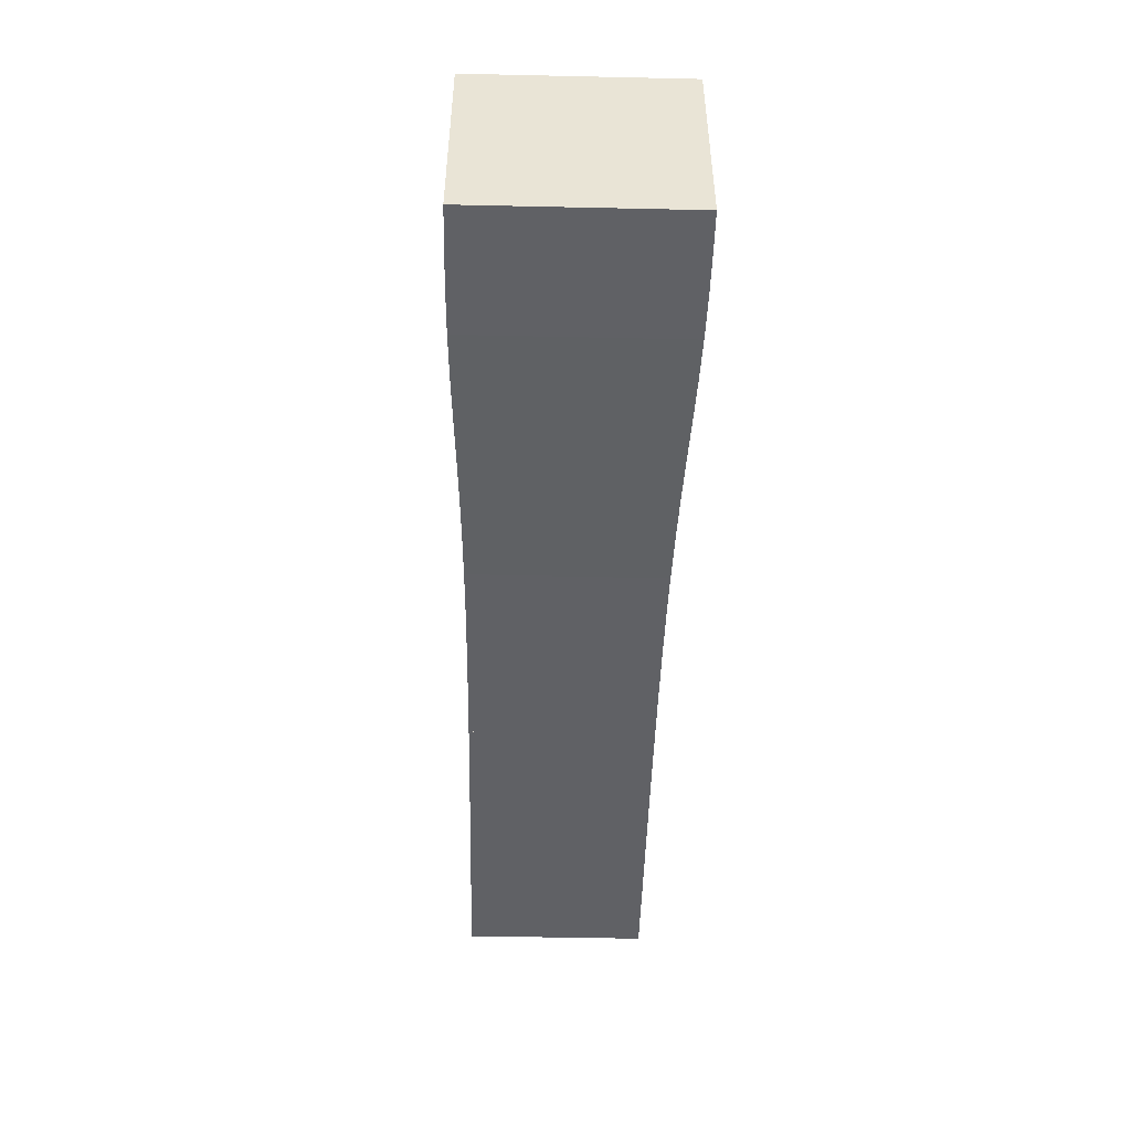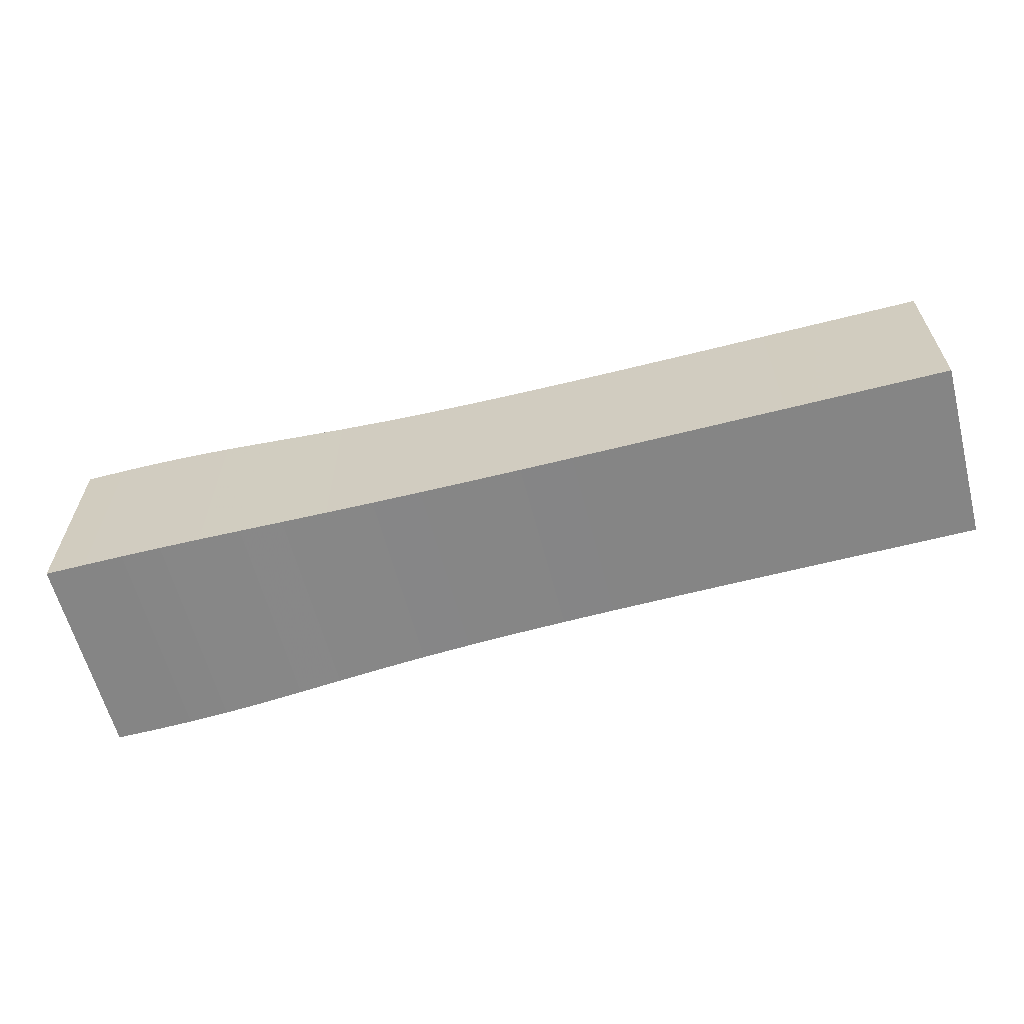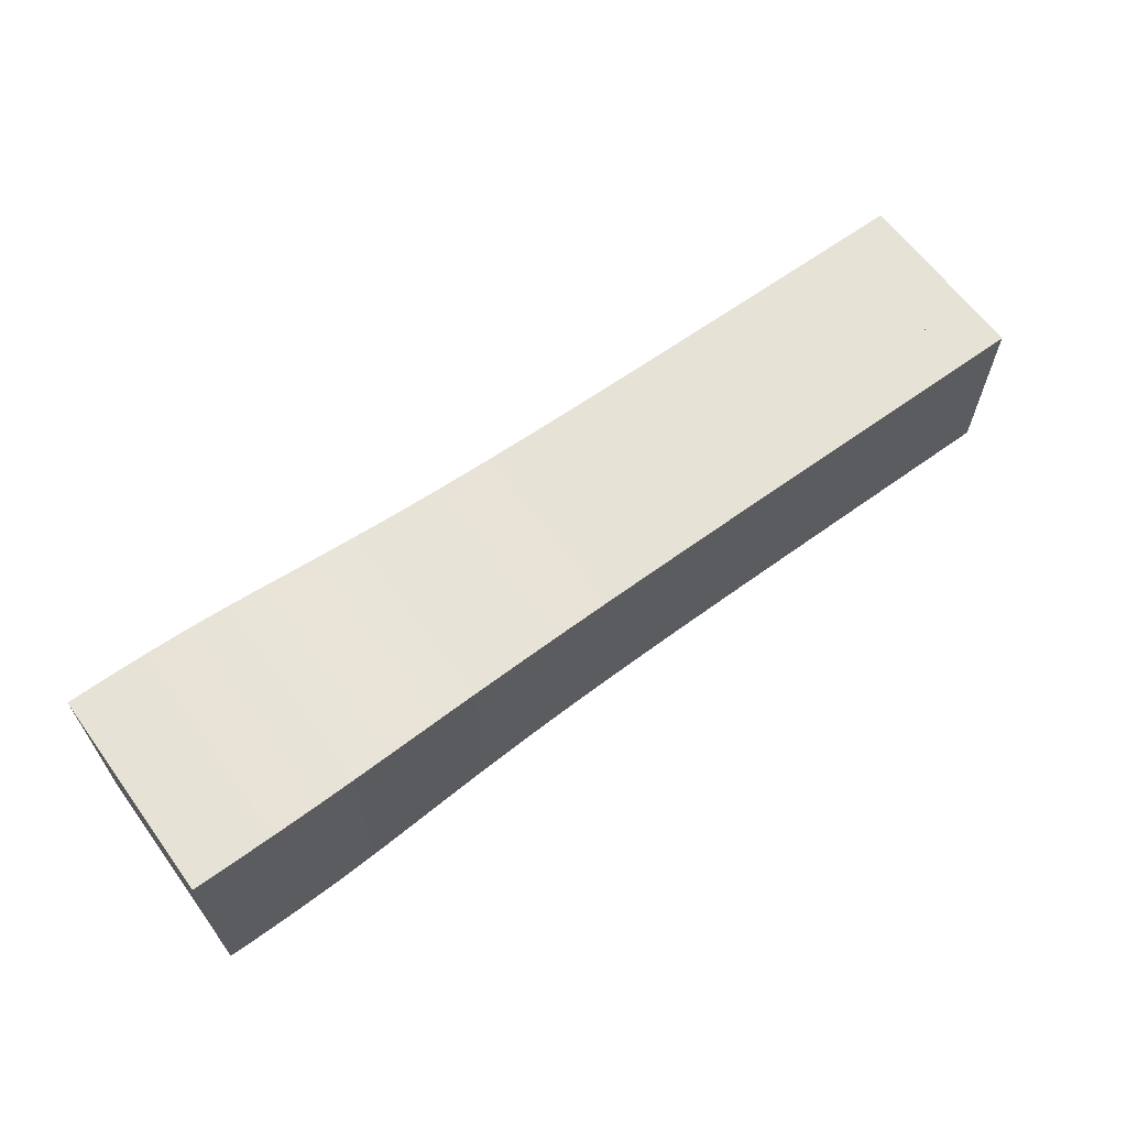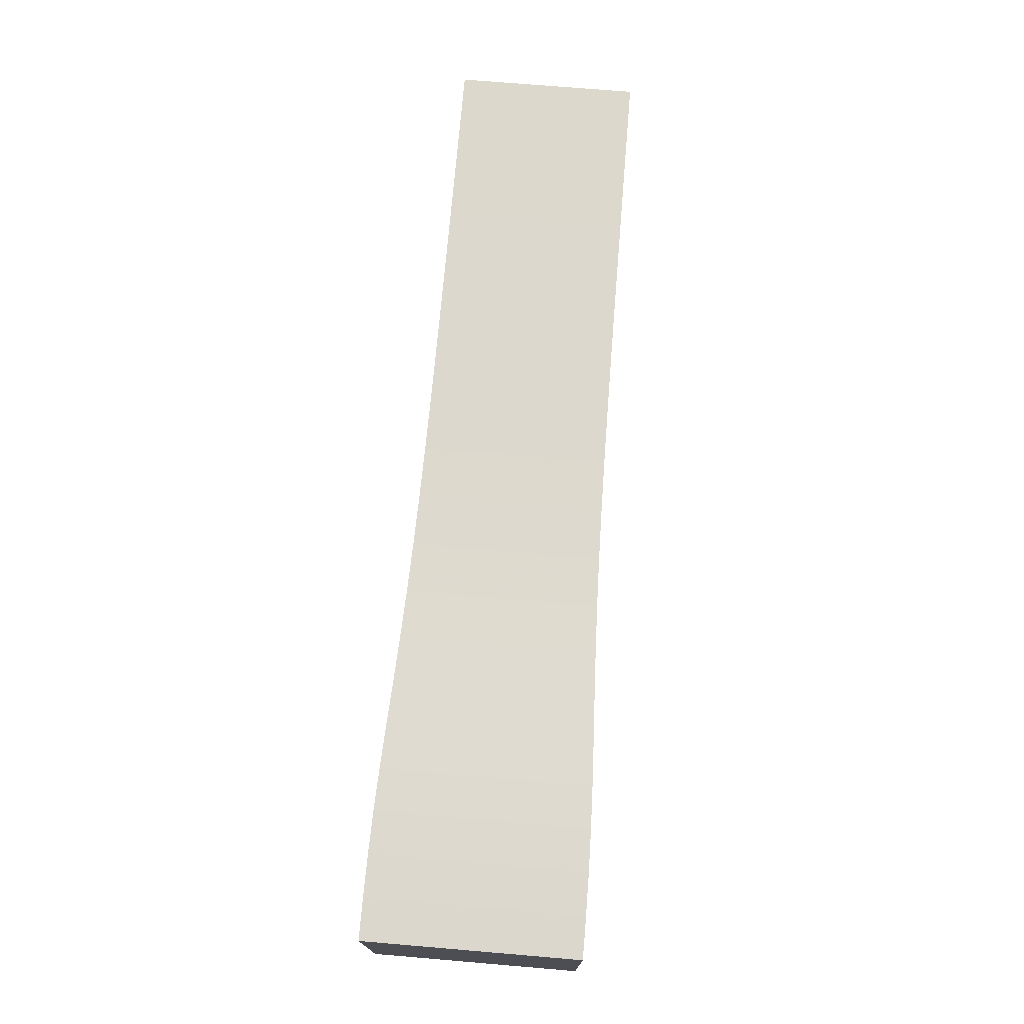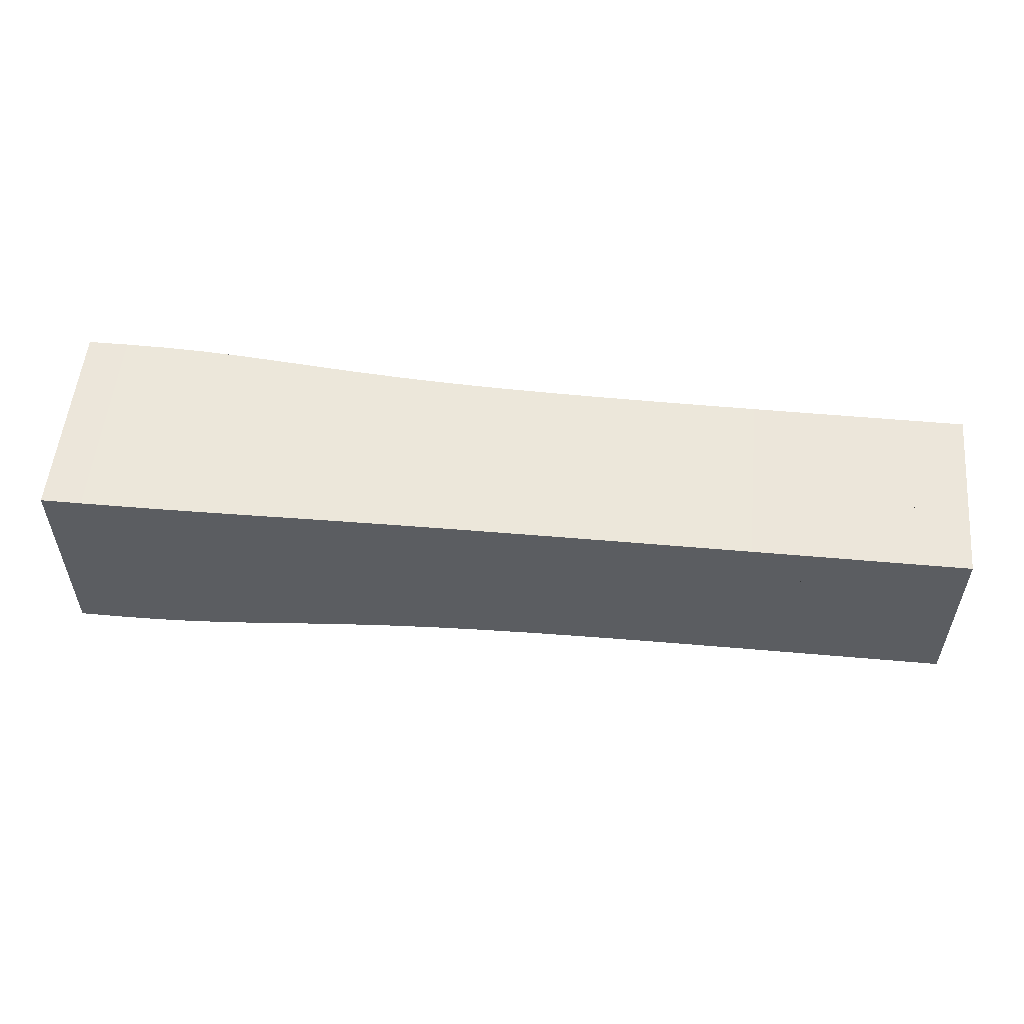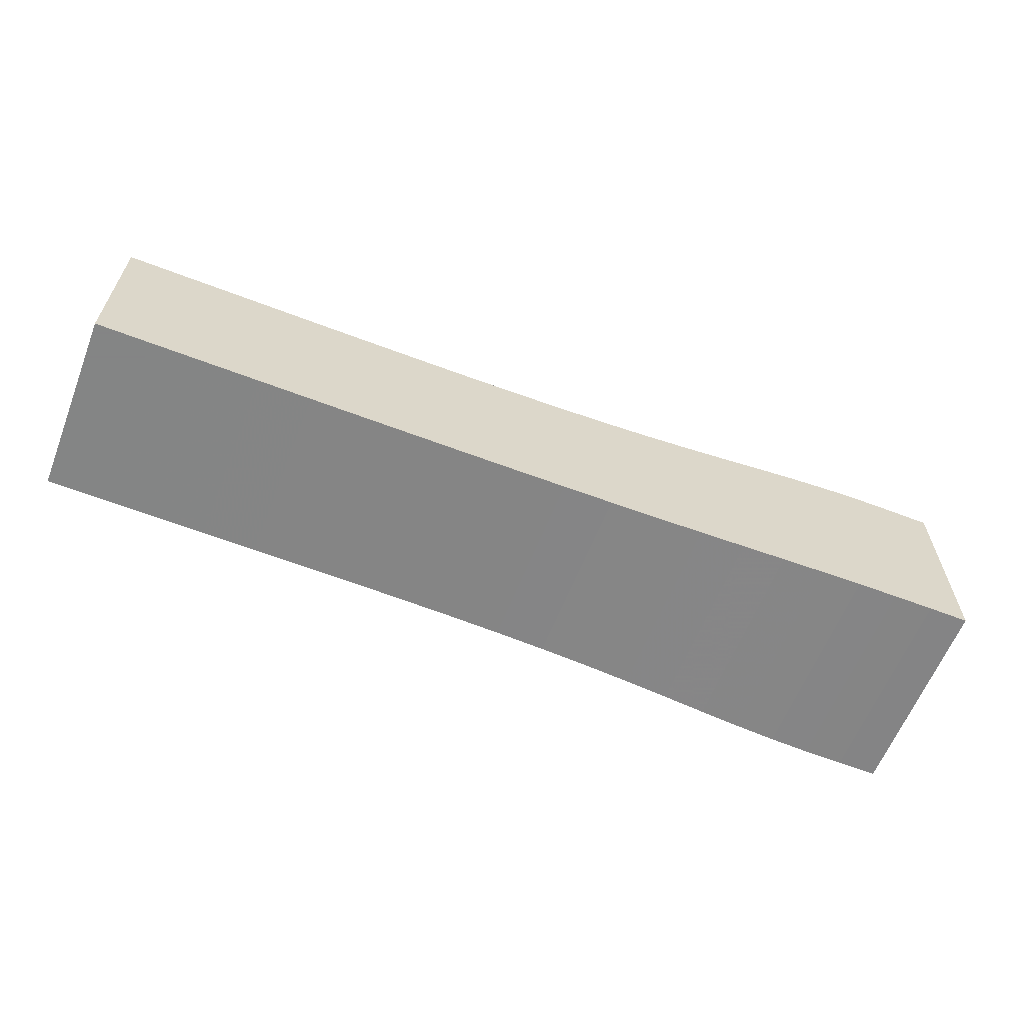
<metadata>
{"format":"obj","ext":"obj","renderer":"f3d","projection":"perspective","resolution":1024,"background":"white","views":[{"elev":-48.2,"azim":88.6,"up":"+Z"},{"elev":-61.7,"azim":-165.4,"up":"+Z"},{"elev":63.6,"azim":143.8,"up":"+Z"},{"elev":72.7,"azim":94.8,"up":"+Y"},{"elev":54.3,"azim":-174.6,"up":"+Y"},{"elev":-61.6,"azim":-21.4,"up":"+Z"}]}
</metadata>
<code>
v 0 -0.1768 -0.1768
v 0 -0.1768 0.1768
v 0 0.1768 0.1768
v 0 0.1768 -0.1768
v 0.1052 -0.1768 -0.1768
v 0.1052 -0.1768 0.1768
v 0.1052 0.1768 0.1768
v 0.1052 0.1768 -0.1768
v 0.2105 -0.1768 -0.1768
v 0.2105 -0.1768 0.1768
v 0.2105 0.1768 0.1768
v 0.2105 0.1768 -0.1768
v 0.3156 -0.1769 -0.1769
v 0.3156 -0.1769 0.1769
v 0.3156 0.1769 0.1769
v 0.3156 0.1769 -0.1769
v 0.4207 -0.1769 -0.1769
v 0.4207 -0.1769 0.1769
v 0.4207 0.1769 0.1769
v 0.4207 0.1769 -0.1769
v 0.5256 -0.1771 -0.1771
v 0.5256 -0.1771 0.1771
v 0.5256 0.1771 0.1771
v 0.5256 0.1771 -0.1771
v 0.6301 -0.1774 -0.1774
v 0.6301 -0.1774 0.1774
v 0.6301 0.1774 0.1774
v 0.6301 0.1774 -0.1774
v 0.734 -0.1779 -0.1779
v 0.734 -0.1779 0.1779
v 0.734 0.1779 0.1779
v 0.734 0.1779 -0.1779
v 0.8369 -0.1788 -0.1788
v 0.8369 -0.1788 0.1788
v 0.8369 0.1788 0.1788
v 0.8369 0.1788 -0.1788
v 0.9382 -0.1802 -0.1802
v 0.9382 -0.1802 0.1802
v 0.9382 0.1802 0.1802
v 0.9382 0.1802 -0.1802
v 1.037 -0.1821 -0.1821
v 1.037 -0.1821 0.1821
v 1.037 0.1821 0.1821
v 1.037 0.1821 -0.1821
v 1.134 -0.1848 -0.1848
v 1.134 -0.1848 0.1848
v 1.134 0.1848 0.1848
v 1.134 0.1848 -0.1848
v 1.227 -0.1882 -0.1882
v 1.227 -0.1882 0.1882
v 1.227 0.1882 0.1882
v 1.227 0.1882 -0.1882
v 1.316 -0.1922 -0.1922
v 1.316 -0.1922 0.1922
v 1.316 0.1922 0.1922
v 1.316 0.1922 -0.1922
v 1.401 -0.1962 -0.1962
v 1.401 -0.1962 0.1962
v 1.401 0.1962 0.1962
v 1.401 0.1962 -0.1962
v 1.483 -0.1999 -0.1999
v 1.483 -0.1999 0.1999
v 1.483 0.1999 0.1999
v 1.483 0.1999 -0.1999
v 1.564 -0.2025 -0.2025
v 1.564 -0.2025 0.2025
v 1.564 0.2025 0.2025
v 1.564 0.2025 -0.2025
v 1.643 -0.204 -0.204
v 1.643 -0.204 0.204
v 1.643 0.204 0.204
v 1.643 0.204 -0.204
v 1.721 -0.2045 -0.2045
v 1.721 -0.2045 0.2045
v 1.721 0.2045 0.2045
v 1.721 0.2045 -0.2045
v 1.8 -0.2043 -0.2043
v 1.8 -0.2043 0.2043
v 1.8 0.2043 0.2043
v 1.8 0.2043 -0.2043
f 1 2 4 5
f 5 6 7 8
f 5 6 2 1
f 6 7 3 2
f 7 8 4 3
f 8 5 1 4
f 9 10 11 12
f 9 10 6 5
f 10 11 7 6
f 11 12 8 7
f 12 9 5 8
f 13 14 15 16
f 13 14 10 9
f 14 15 11 10
f 15 16 12 11
f 16 13 9 12
f 17 18 19 20
f 17 18 14 13
f 18 19 15 14
f 19 20 16 15
f 20 17 13 16
f 21 22 23 24
f 21 22 18 17
f 22 23 19 18
f 23 24 20 19
f 24 21 17 20
f 25 26 27 28
f 25 26 22 21
f 26 27 23 22
f 27 28 24 23
f 28 25 21 24
f 29 30 31 32
f 29 30 26 25
f 30 31 27 26
f 31 32 28 27
f 32 29 25 28
f 33 34 35 36
f 33 34 30 29
f 34 35 31 30
f 35 36 32 31
f 36 33 29 32
f 37 38 39 40
f 37 38 34 33
f 38 39 35 34
f 39 40 36 35
f 40 37 33 36
f 41 42 43 44
f 41 42 38 37
f 42 43 39 38
f 43 44 40 39
f 44 41 37 40
f 45 46 47 48
f 45 46 42 41
f 46 47 43 42
f 47 48 44 43
f 48 45 41 44
f 49 50 51 52
f 49 50 46 45
f 50 51 47 46
f 51 52 48 47
f 52 49 45 48
f 53 54 55 56
f 53 54 50 49
f 54 55 51 50
f 55 56 52 51
f 56 53 49 52
f 57 58 59 60
f 57 58 54 53
f 58 59 55 54
f 59 60 56 55
f 60 57 53 56
f 61 62 63 64
f 61 62 58 57
f 62 63 59 58
f 63 64 60 59
f 64 61 57 60
f 65 66 67 68
f 65 66 62 61
f 66 67 63 62
f 67 68 64 63
f 68 65 61 64
f 69 70 71 72
f 69 70 66 65
f 70 71 67 66
f 71 72 68 67
f 72 69 65 68
f 73 74 75 76
f 73 74 70 69
f 74 75 71 70
f 75 76 72 71
f 76 73 69 72
f 77 78 79 80
f 77 78 74 73
f 78 79 75 74
f 79 80 76 75
f 80 77 73 76

</code>
